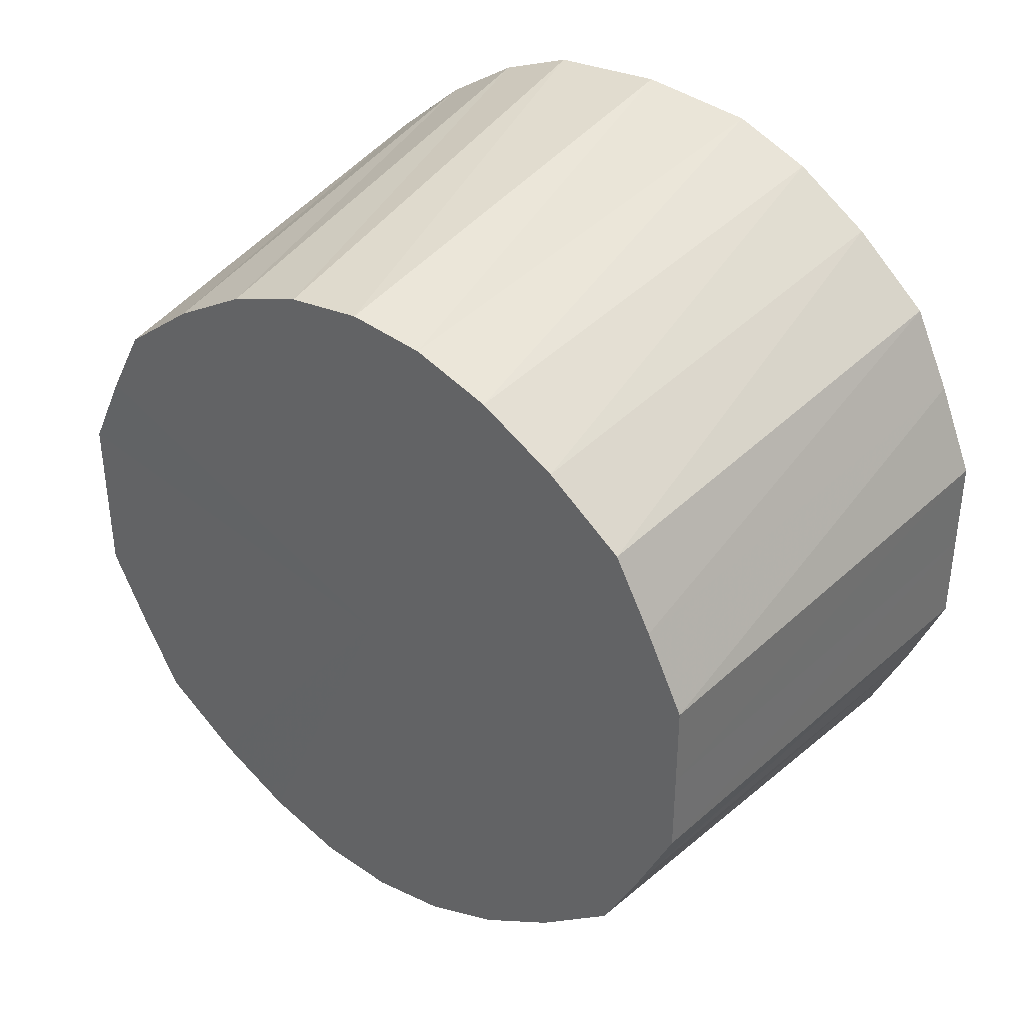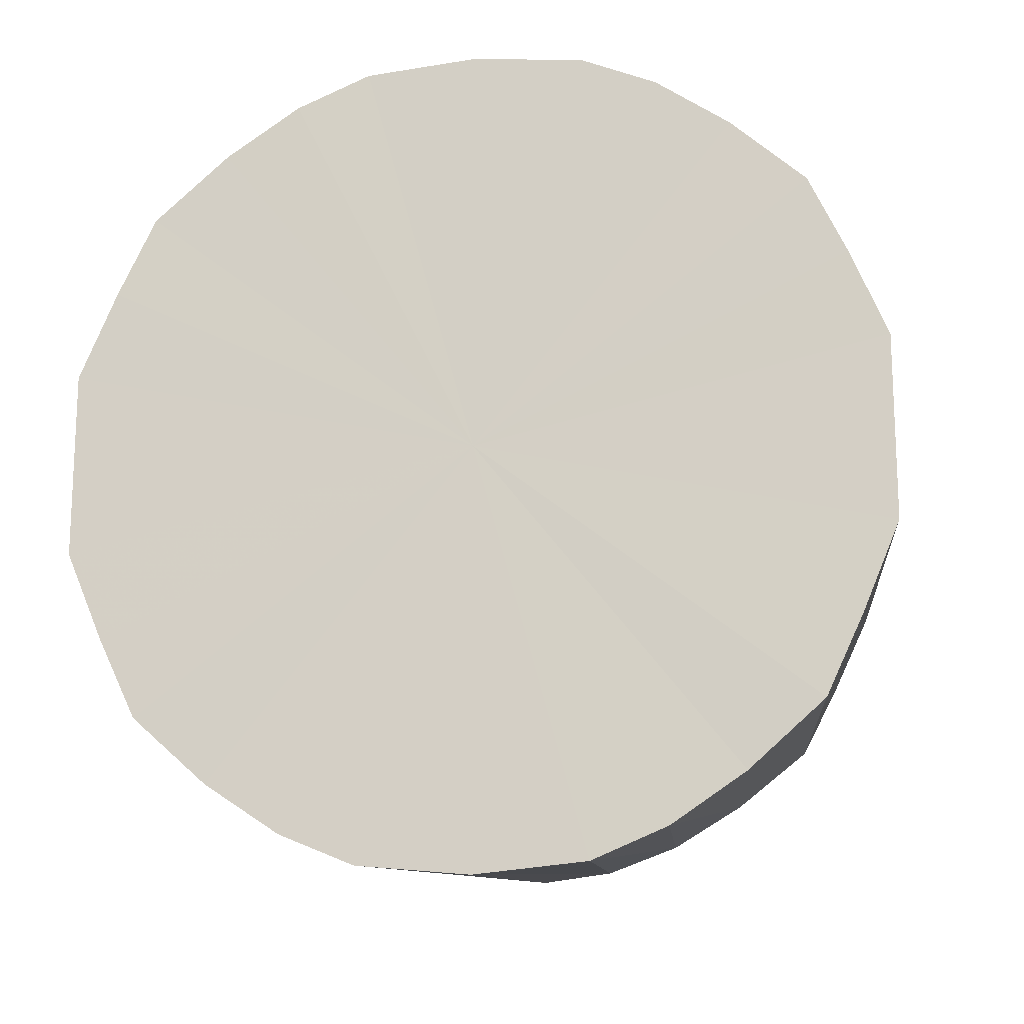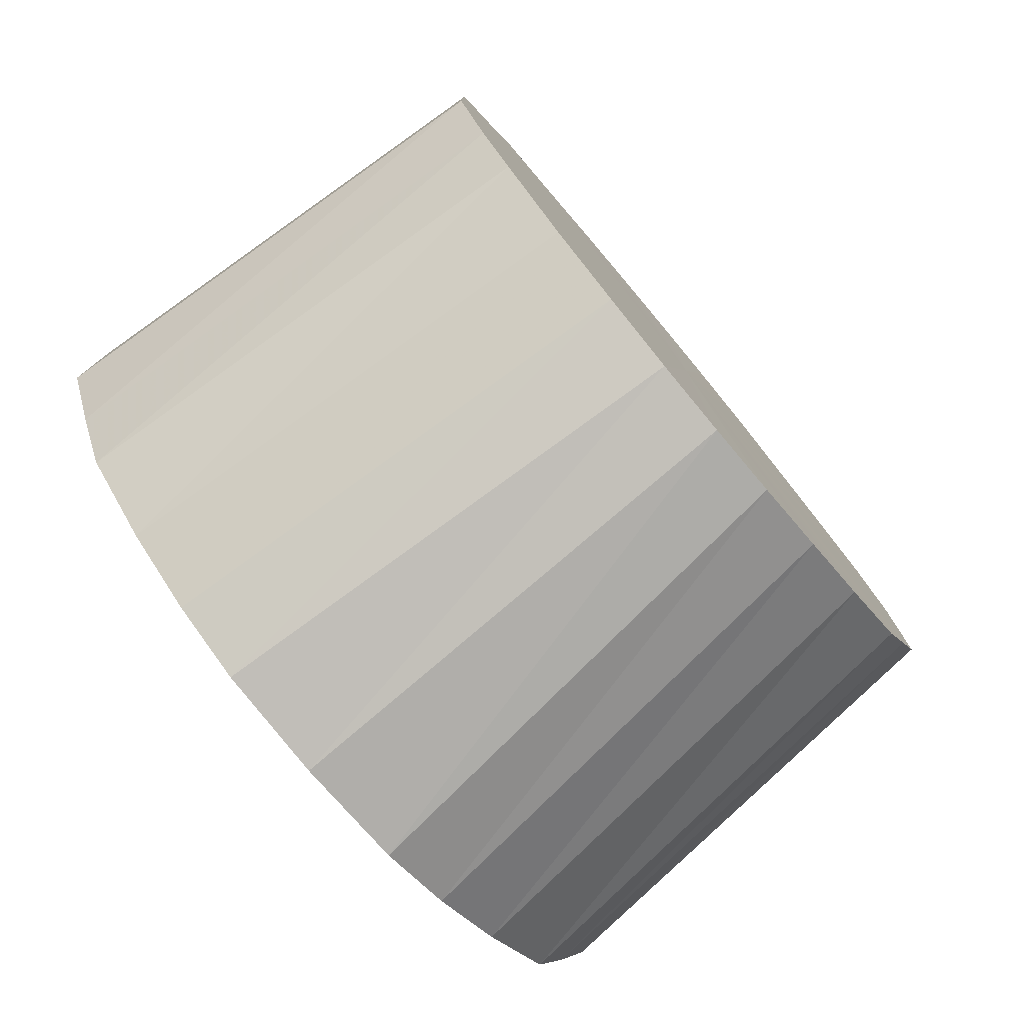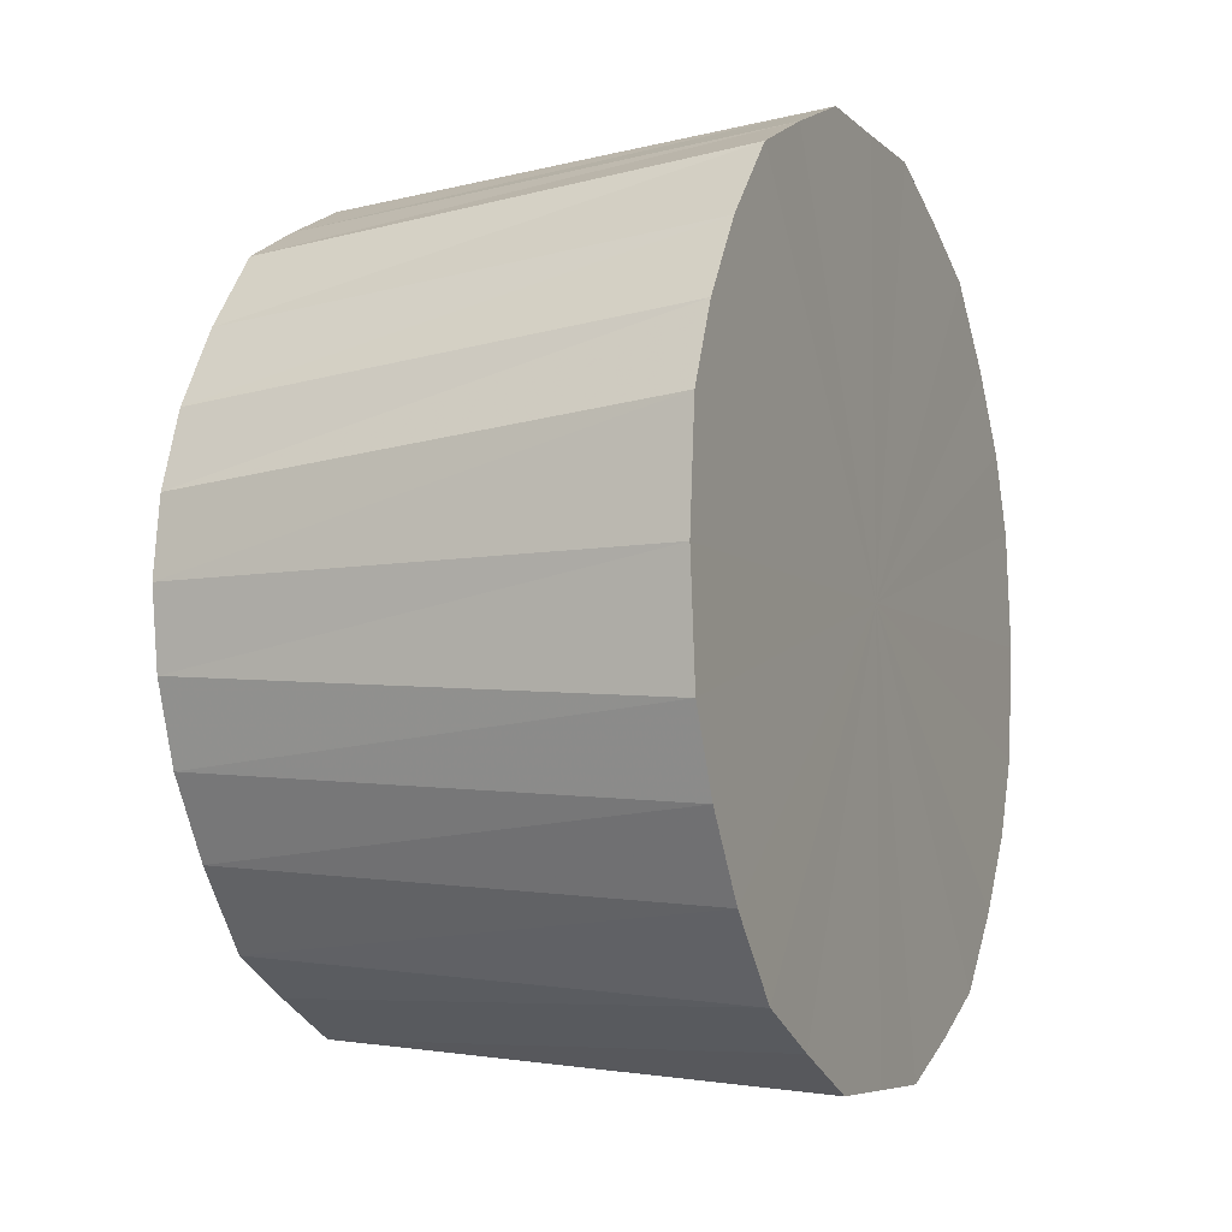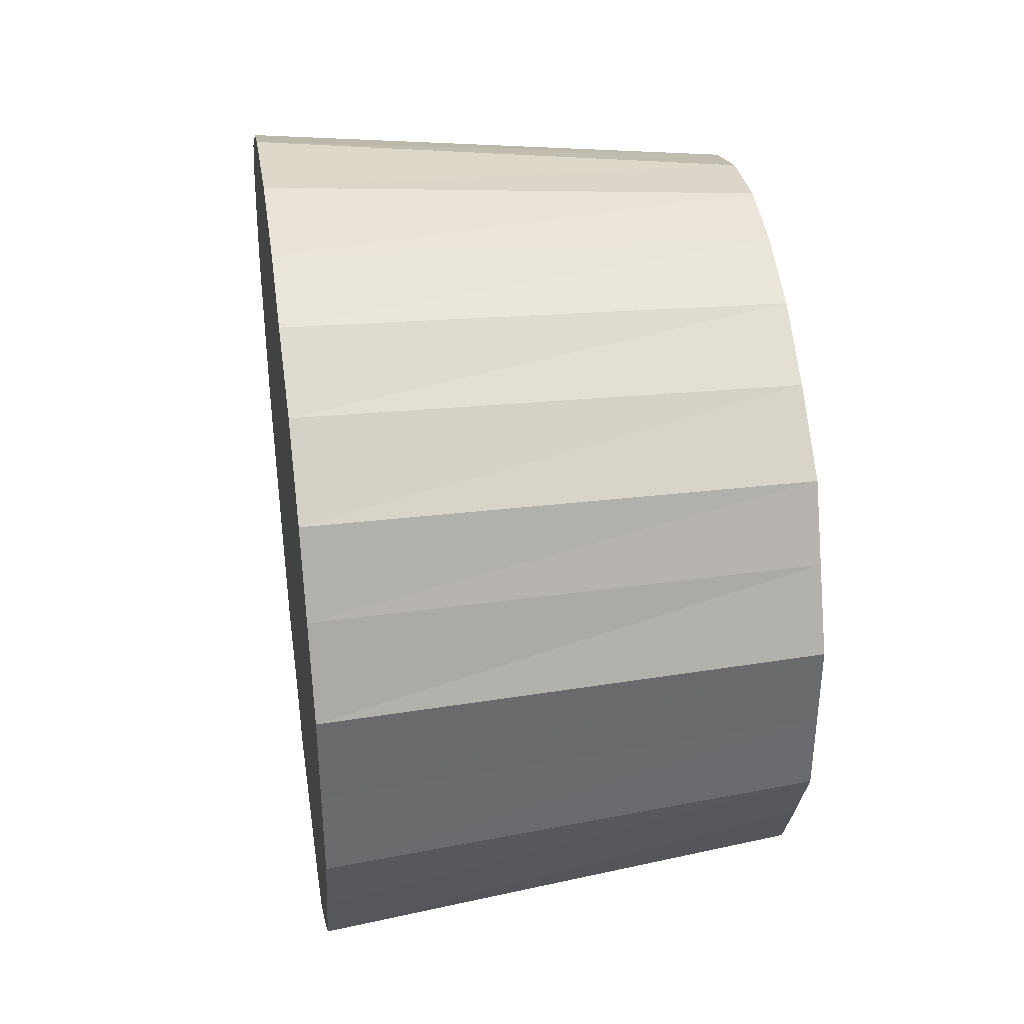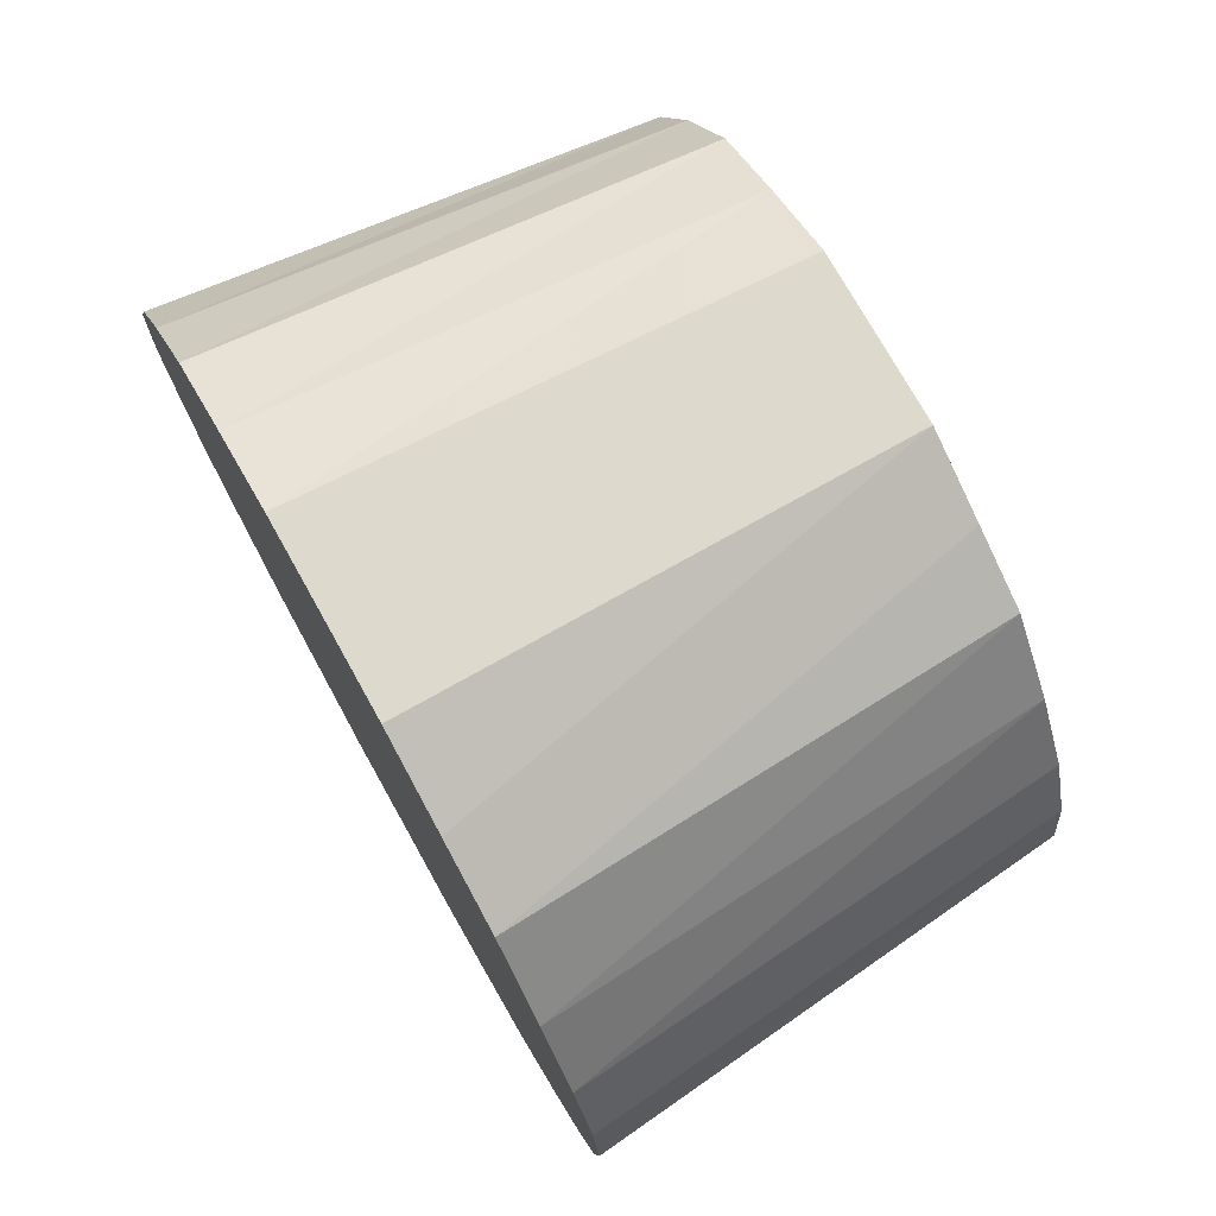
<metadata>
{"format":"obj","ext":"obj","renderer":"f3d","projection":"perspective","resolution":1024,"background":"white","views":[{"elev":37.2,"azim":126.8,"up":"+Z"},{"elev":-15.8,"azim":-80.8,"up":"+Z"},{"elev":-78.1,"azim":39.7,"up":"+Z"},{"elev":-6.4,"azim":-156.2,"up":"+Y"},{"elev":37.2,"azim":-8.6,"up":"+Z"},{"elev":74.8,"azim":-29.2,"up":"+Y"}]}
</metadata>
<code>
o 22568
v 2169 1862 7.588
v 2169 1862 7.585
v 2169 1862 7.575
v 2169 1862 7.576
v 2169 1862 7.573
v 2169 1862 7.585
v 2169 1862 7.573
v 2169 1862 7.563
v 2169 1862 7.565
v 2169 1862 7.576
v 2169 1862 7.565
v 2169 1862 7.545
v 2169 1862 7.553
v 2169 1862 7.563
v 2169 1862 7.553
v 2169 1862 7.524
v 2169 1862 7.537
v 2169 1862 7.545
v 2169 1862 7.537
v 2169 1862 7.5
v 2169 1862 7.519
v 2169 1862 7.524
v 2169 1862 7.519
v 2169 1862 7.475
v 2169 1862 7.497
v 2169 1862 7.5
v 2169 1862 7.497
v 2169 1862 7.45
v 2169 1862 7.475
v 2169 1862 7.475
v 2169 1862 7.475
v 2169 1862 7.426
v 2169 1862 7.453
v 2169 1862 7.45
v 2169 1862 7.453
v 2169 1862 7.405
v 2169 1862 7.432
v 2169 1862 7.426
v 2169 1862 7.432
v 2169 1862 7.387
v 2169 1862 7.413
v 2169 1862 7.405
v 2169 1862 7.413
v 2169 1862 7.374
v 2169 1862 7.397
v 2169 1862 7.387
v 2169 1862 7.397
v 2169 1862 7.365
v 2169 1862 7.385
v 2169 1862 7.374
v 2169 1862 7.385
v 2169 1862 7.363
v 2169 1862 7.378
v 2169 1862 7.365
v 2169 1862 7.378
v 2169 1862 7.375
v 2169 1862 7.585
v 2169 1862 7.573
v 2169 1862 7.575
v 2169 1862 7.576
v 2169 1862 7.565
v 2169 1862 7.588
v 2169 1862 7.573
v 2169 1862 7.563
v 2169 1862 7.553
v 2169 1862 7.545
v 2169 1862 7.537
v 2169 1862 7.585
v 2169 1862 7.565
v 2169 1862 7.524
v 2169 1862 7.519
v 2169 1862 7.5
v 2169 1862 7.497
v 2169 1862 7.576
v 2169 1862 7.553
v 2169 1862 7.475
v 2169 1862 7.475
v 2169 1862 7.45
v 2169 1862 7.453
v 2169 1862 7.563
v 2169 1862 7.537
v 2169 1862 7.426
v 2169 1862 7.432
v 2169 1862 7.405
v 2169 1862 7.413
v 2169 1862 7.545
v 2169 1862 7.519
v 2169 1862 7.387
v 2169 1862 7.397
v 2169 1862 7.374
v 2169 1862 7.385
v 2169 1862 7.524
v 2169 1862 7.497
v 2169 1862 7.365
v 2169 1862 7.378
v 2169 1862 7.363
v 2169 1862 7.375
v 2169 1862 7.5
v 2169 1862 7.475
v 2169 1862 7.365
v 2169 1862 7.378
v 2169 1862 7.374
v 2169 1862 7.385
v 2169 1862 7.475
v 2169 1862 7.453
v 2169 1862 7.387
v 2169 1862 7.397
v 2169 1862 7.405
v 2169 1862 7.413
v 2169 1862 7.45
v 2169 1862 7.432
v 2169 1862 7.426
v 2169 1862 7.588
v 2169 1862 7.475
v 2169 1862 7.585
v 2169 1862 7.576
v 2169 1862 7.585
v 2169 1862 7.563
v 2169 1862 7.576
v 2169 1862 7.545
v 2169 1862 7.563
v 2169 1862 7.524
v 2169 1862 7.545
v 2169 1862 7.5
v 2169 1862 7.524
v 2169 1862 7.475
v 2169 1862 7.5
v 2169 1862 7.45
v 2169 1862 7.475
v 2169 1862 7.426
v 2169 1862 7.45
v 2169 1862 7.405
v 2169 1862 7.426
v 2169 1862 7.387
v 2169 1862 7.405
v 2169 1862 7.374
v 2169 1862 7.387
v 2169 1862 7.365
v 2169 1862 7.374
v 2169 1862 7.363
v 2169 1862 7.365
v 2169 1862 7.575
v 2169 1862 7.573
v 2169 1862 7.475
v 2169 1862 7.565
v 2169 1862 7.573
v 2169 1862 7.553
v 2169 1862 7.565
v 2169 1862 7.537
v 2169 1862 7.553
v 2169 1862 7.519
v 2169 1862 7.537
v 2169 1862 7.497
v 2169 1862 7.519
v 2169 1862 7.475
v 2169 1862 7.497
v 2169 1862 7.453
v 2169 1862 7.475
v 2169 1862 7.432
v 2169 1862 7.453
v 2169 1862 7.413
v 2169 1862 7.432
v 2169 1862 7.397
v 2169 1862 7.413
v 2169 1862 7.385
v 2169 1862 7.397
v 2169 1862 7.378
v 2169 1862 7.385
v 2169 1862 7.375
v 2169 1862 7.378
f 1 2 3
f 2 4 5
f 6 1 7
f 4 8 9
f 10 6 11
f 8 12 13
f 14 10 15
f 12 16 17
f 18 14 19
f 16 20 21
f 22 18 23
f 20 24 25
f 26 22 27
f 24 28 29
f 30 26 31
f 28 32 33
f 34 30 35
f 32 36 37
f 38 34 39
f 36 40 41
f 42 38 43
f 40 44 45
f 46 42 47
f 44 48 49
f 50 46 51
f 48 52 53
f 54 50 55
f 52 54 56
f 57 58 59
f 60 61 58
f 62 59 63
f 64 65 61
f 66 67 65
f 68 63 69
f 70 71 67
f 72 73 71
f 74 69 75
f 76 77 73
f 78 79 77
f 80 75 81
f 82 83 79
f 84 85 83
f 86 81 87
f 88 89 85
f 90 91 89
f 92 87 93
f 94 95 91
f 96 97 95
f 98 93 99
f 100 101 97
f 102 103 101
f 104 99 105
f 106 107 103
f 108 109 107
f 110 105 111
f 112 111 109
f 113 114 115
f 115 114 116
f 117 114 113
f 116 114 118
f 119 114 117
f 118 114 120
f 121 114 119
f 120 114 122
f 123 114 121
f 122 114 124
f 125 114 123
f 124 114 126
f 127 114 125
f 126 114 128
f 129 114 127
f 128 114 130
f 131 114 129
f 130 114 132
f 133 114 131
f 132 114 134
f 135 114 133
f 134 114 136
f 137 114 135
f 136 114 138
f 139 114 137
f 138 114 140
f 141 114 139
f 140 114 141
f 142 143 144
f 143 145 144
f 146 142 144
f 145 147 144
f 148 146 144
f 147 149 144
f 150 148 144
f 149 151 144
f 152 150 144
f 151 153 144
f 154 152 144
f 153 155 144
f 156 154 144
f 155 157 144
f 158 156 144
f 157 159 144
f 160 158 144
f 159 161 144
f 162 160 144
f 161 163 144
f 164 162 144
f 163 165 144
f 166 164 144
f 165 167 144
f 168 166 144
f 167 169 144
f 170 168 144
f 169 170 144

</code>
